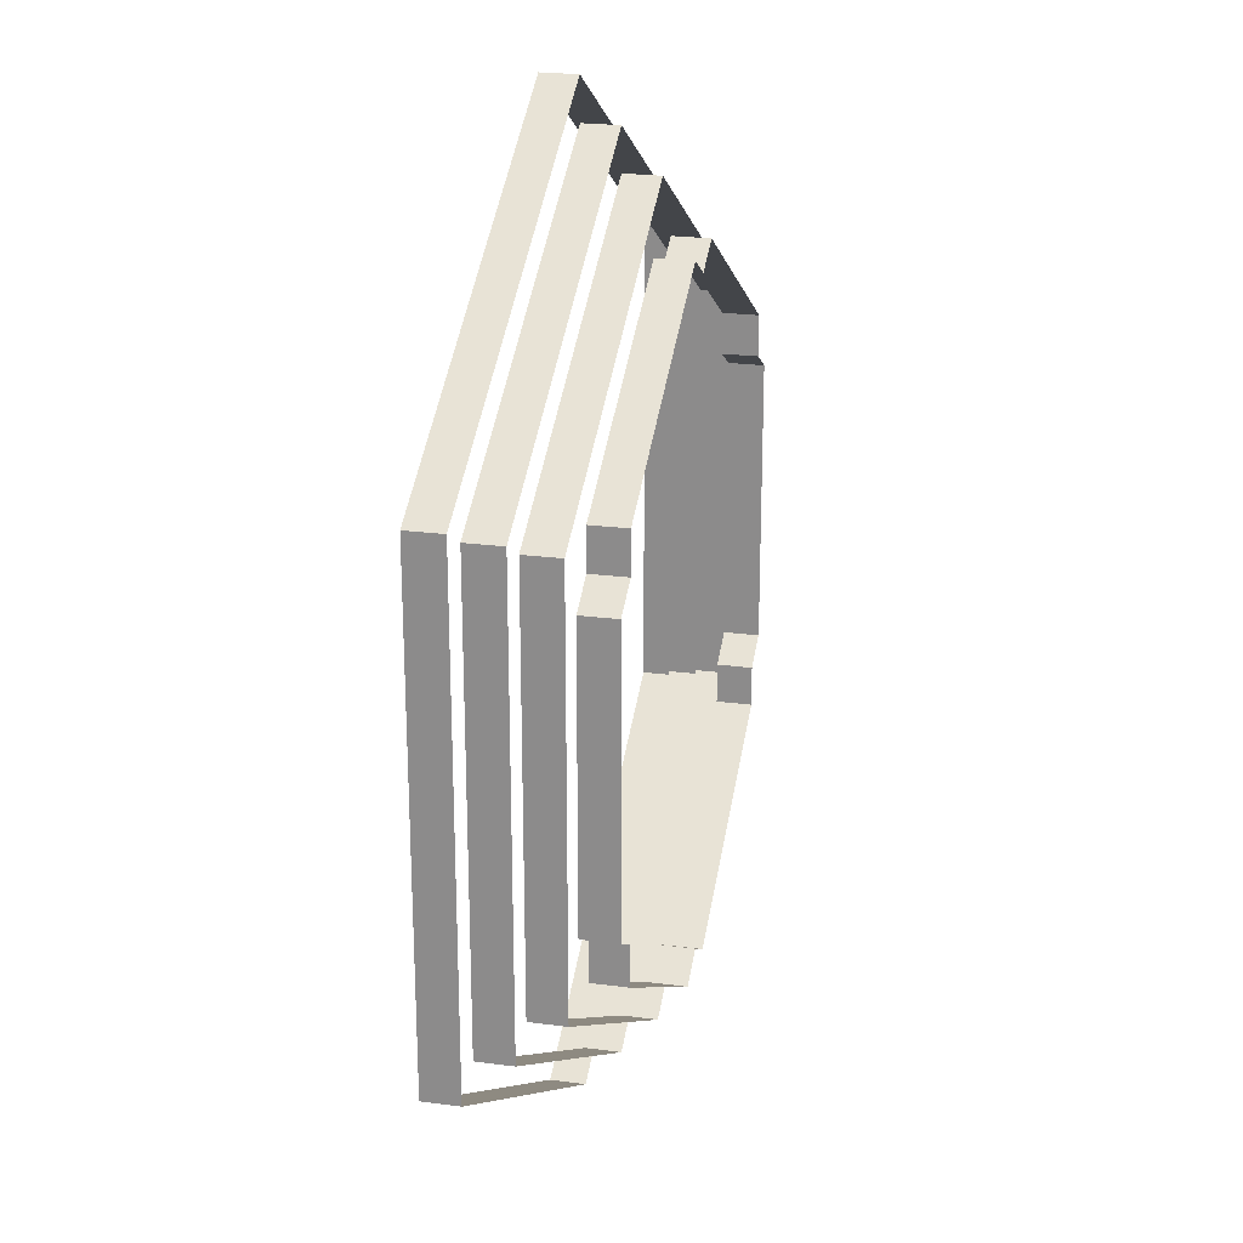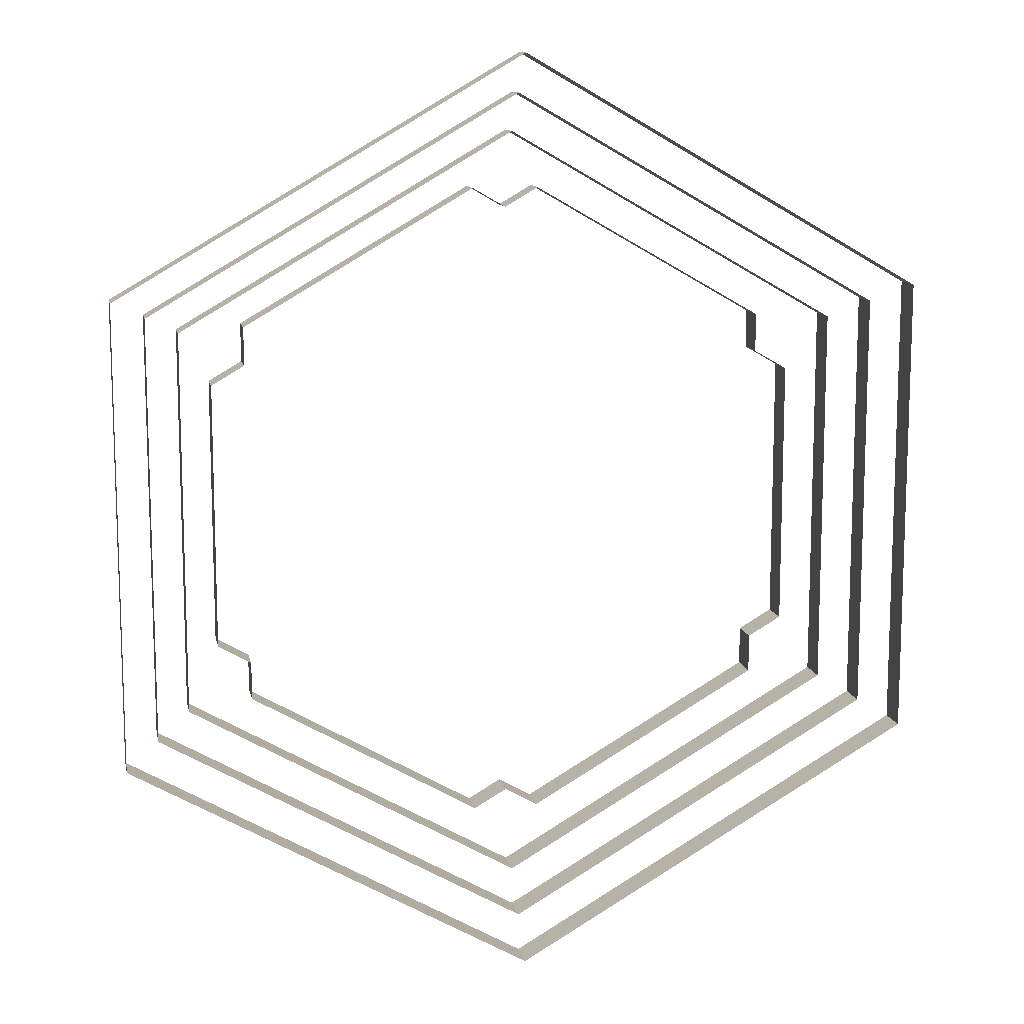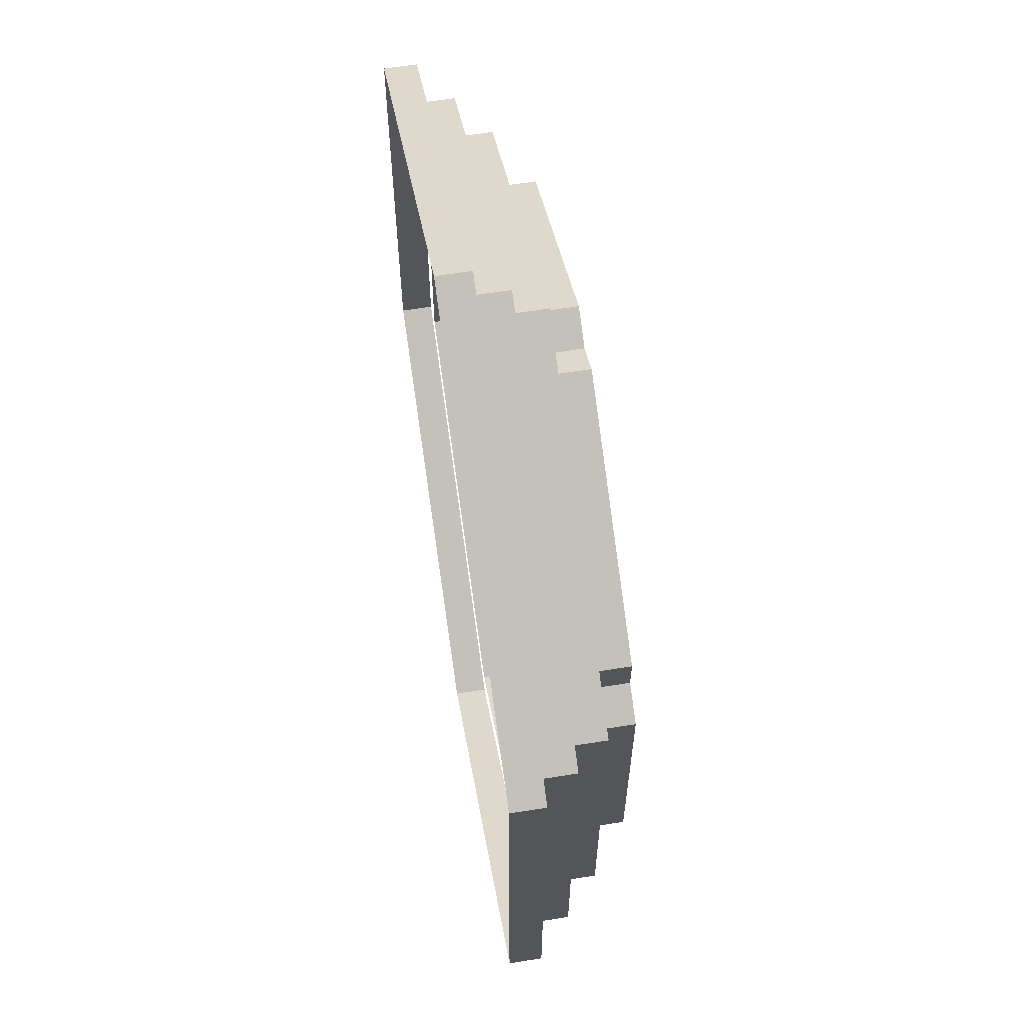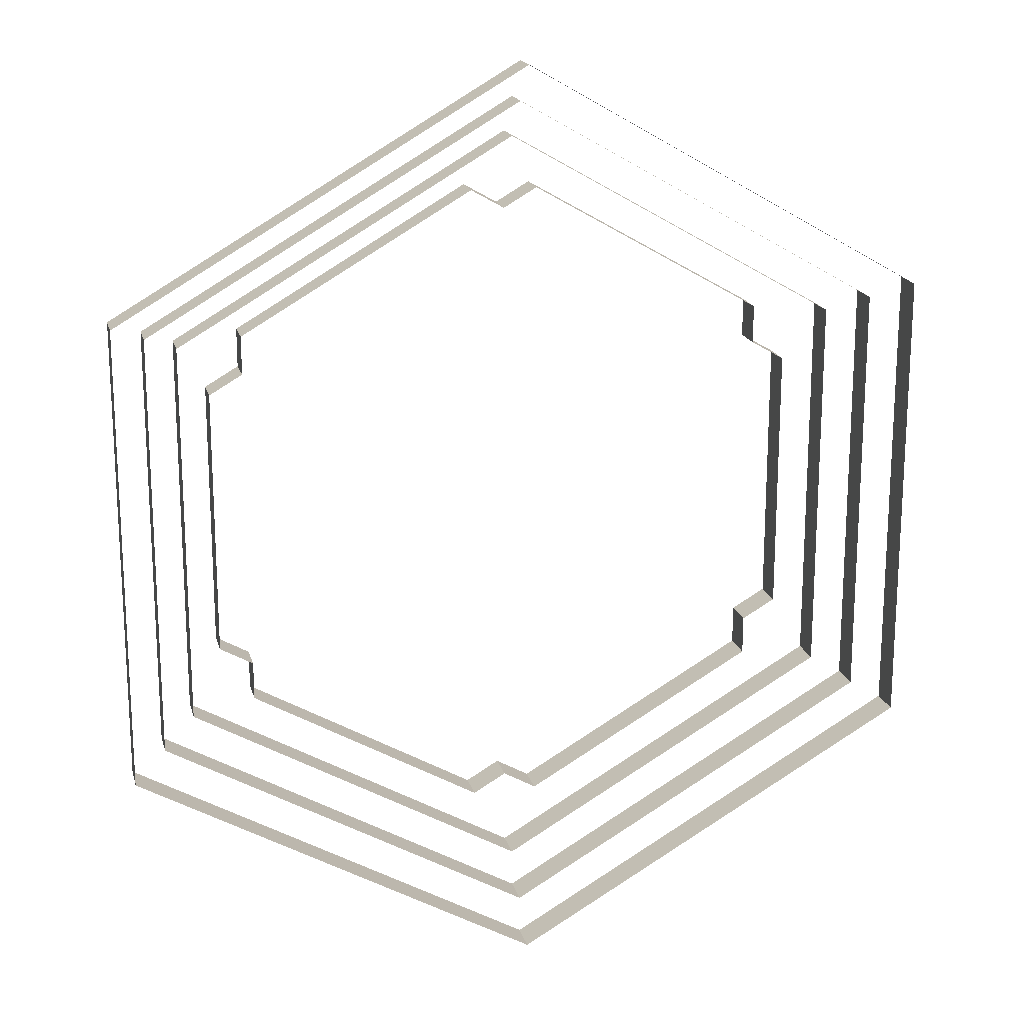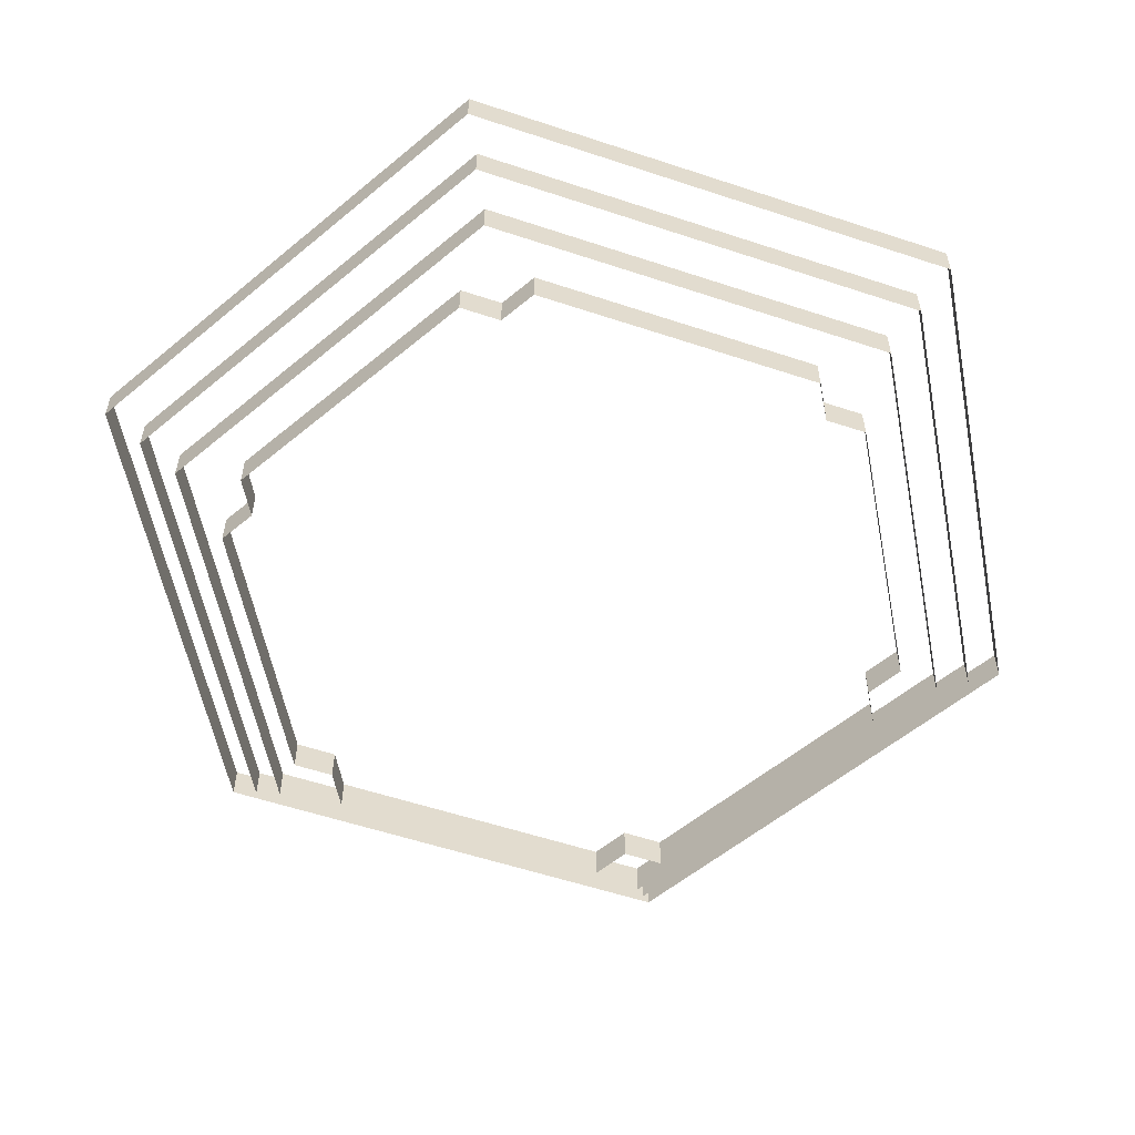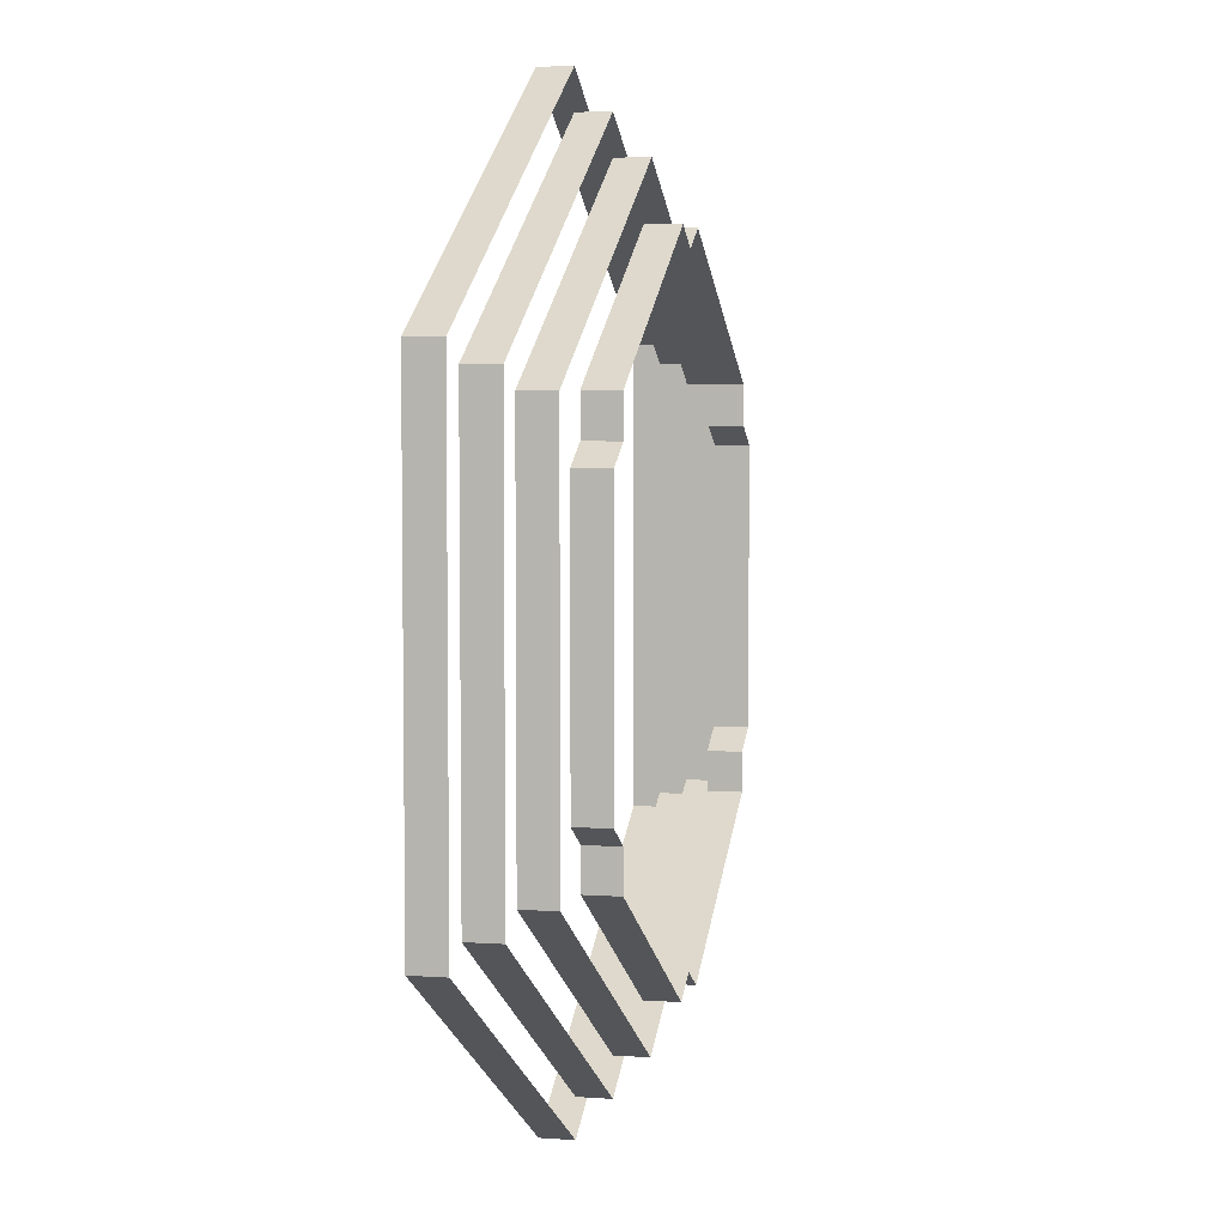
<metadata>
{"format":"obj","ext":"obj","renderer":"f3d","projection":"perspective","resolution":1024,"background":"white","views":[{"elev":23.4,"azim":-77.4,"up":"+Z"},{"elev":11.9,"azim":168.3,"up":"+Z"},{"elev":63.2,"azim":-99.1,"up":"+Z"},{"elev":18.5,"azim":166.0,"up":"+Z"},{"elev":-56.8,"azim":-109.1,"up":"+Y"},{"elev":5.1,"azim":-77.6,"up":"+Z"}]}
</metadata>
<code>
v -8 1 4.619
v 12 4 -6.928
v -12 4 6.928
v -12 3 6.928
v -11 3 6.351
v 12 3 -6.928
v -11 2 6.351
v -10 2 5.774
v -10 1 5.774
v -8 1 5.773
v 11 3 -6.351
v -8 -5e-06 4.619
v -8 -5e-06 5.773
v 11 2 -6.351
v -10 1 5.774
v 8 -5e-06 -4.619
v -10 2 5.774
v -1e-06 1 9.238
v -1e-06 4 13.86
v -1e-06 3 13.86
v -1e-06 3 12.7
v -1e-06 2 12.7
v -1e-06 2 11.55
v -1e-06 1 11.55
v 1 1 9.815
v -1e-06 -5e-06 9.238
v 1 -5e-06 9.815
v -1 1 9.815
v -11 2 6.351
v -11 3 6.351
v -12 3 6.928
v -12 4 6.928
v -8 1 4.619
v -9 -5e-06 -4.041
v -9 1 -4.041
v -10 1 -5.774
v -10 2 -5.774
v -11 3 -6.351
v -12 4 -6.928
v -8 1 -4.619
v -11 2 -6.351
v 1 -5e-06 -9.815
v -0 -5e-06 -9.238
v 1 1 -9.815
v -1e-06 3 -13.86
v -1e-06 2 -12.7
v -1 -5e-06 9.815
v 12 4 6.928
v 10 2 5.774
v 9 -5e-06 -4.041
v 10 2 -5.774
v 8 -5e-06 -5.773
v 8 1 -5.773
v 10 1 -5.774
v 8 1 -4.619
v 10 1 5.774
v 9 1 4.041
v 12 3 6.928
v 11 3 6.351
v 11 2 6.351
v 8 1 5.773
v 8 -5e-06 4.619
v 8 -5e-06 5.773
v 9 -5e-06 4.041
v 8 1 4.619
v 9 1 -4.041
v -0 1 -9.238
v -1e-06 4 -13.86
v -1e-06 3 -12.7
v -1e-06 2 -11.55
v -1e-06 1 -11.55
v -1 1 -9.815
v -1 -5e-06 -9.815
v -8 1 -4.619
v -12 4 -6.928
v -12 3 -6.928
v -11 3 -6.351
v -11 2 -6.351
v -10 2 -5.774
v -10 1 -5.774
v -12 3 -6.928
v -8 -5e-06 -4.619
v -8 -5e-06 -4.619
v -8 1 -5.773
v -8 -5e-06 -5.773
v -8 -5e-06 4.619
v -9 1 4.041
v -9 -5e-06 4.041
f 50 55 16
f 62 61 65
f 12 10 13
f 16 53 52
f 26 25 27
f 42 67 43
f 62 57 64
f 47 18 26
f 42 53 44
f 71 51 70
f 46 11 69
f 45 2 68
f 50 57 66
f 54 49 51
f 14 59 11
f 6 48 2
f 61 27 25
f 56 23 49
f 60 21 59
f 58 19 48
f 47 10 28
f 24 8 23
f 22 5 21
f 20 3 19
f 85 74 82
f 43 72 73
f 85 72 84
f 80 70 79
f 78 69 77
f 76 68 75
f 31 39 32
f 29 38 30
f 15 37 17
f 88 35 87
f 83 35 34
f 88 33 86
f 50 66 55
f 62 63 61
f 12 1 10
f 16 55 53
f 26 18 25
f 42 44 67
f 62 65 57
f 47 28 18
f 42 52 53
f 71 54 51
f 46 14 11
f 45 6 2
f 50 64 57
f 54 56 49
f 14 60 59
f 6 58 48
f 61 63 27
f 56 24 23
f 60 22 21
f 58 20 19
f 47 13 10
f 24 9 8
f 22 7 5
f 20 4 3
f 85 84 74
f 43 67 72
f 85 73 72
f 80 71 70
f 78 46 69
f 76 45 68
f 31 81 39
f 29 41 38
f 15 36 37
f 88 34 35
f 83 40 35
f 88 87 33

</code>
